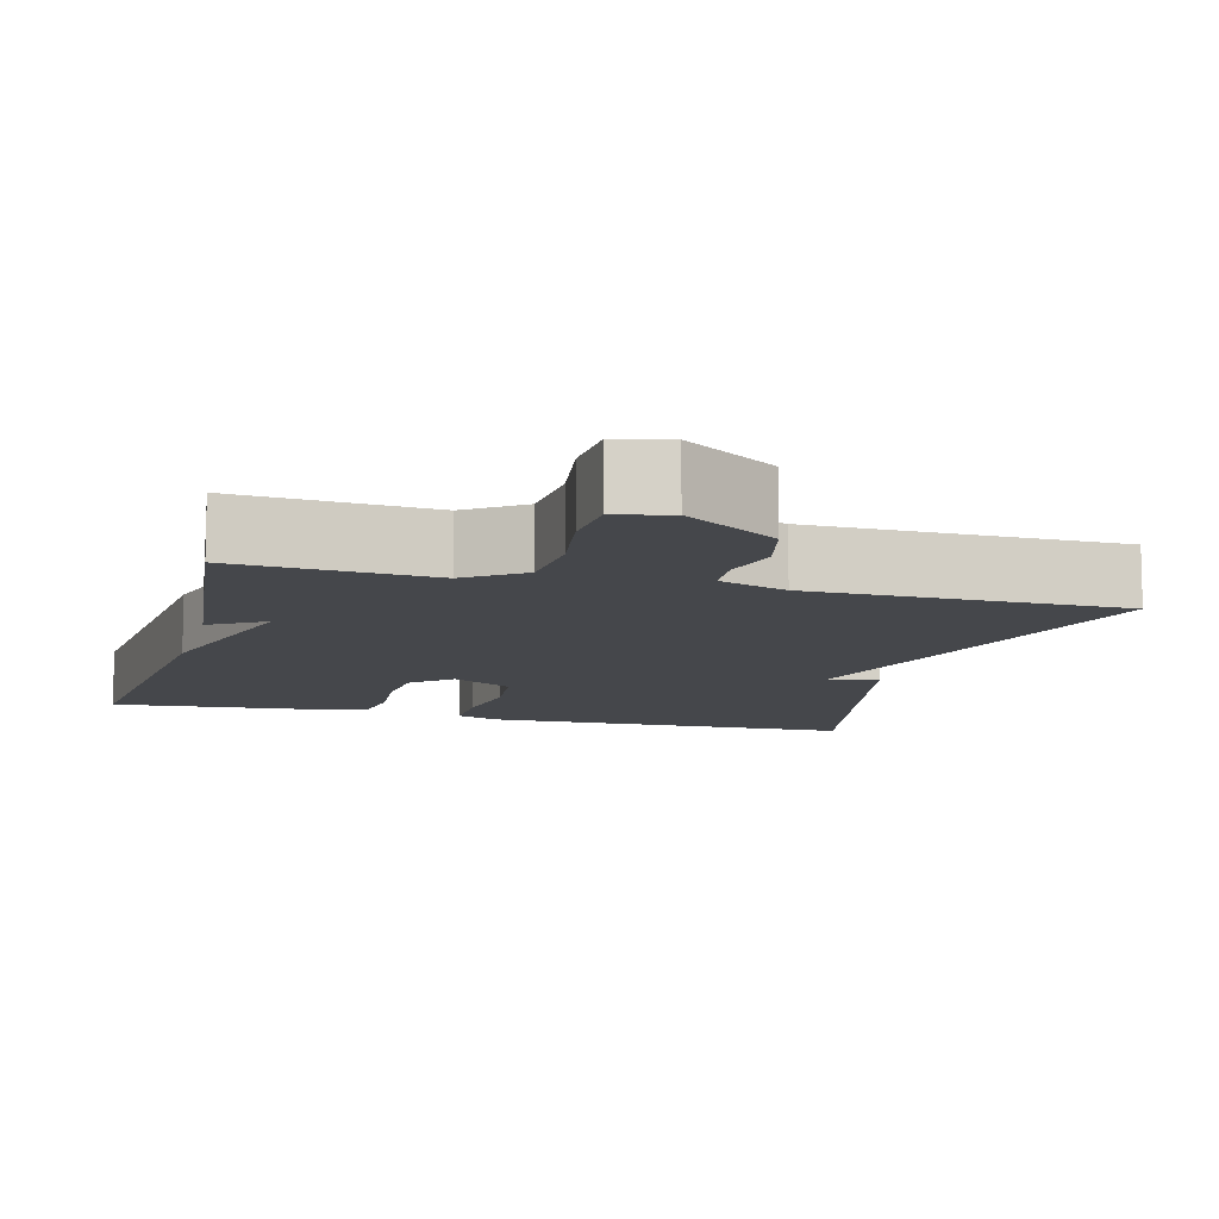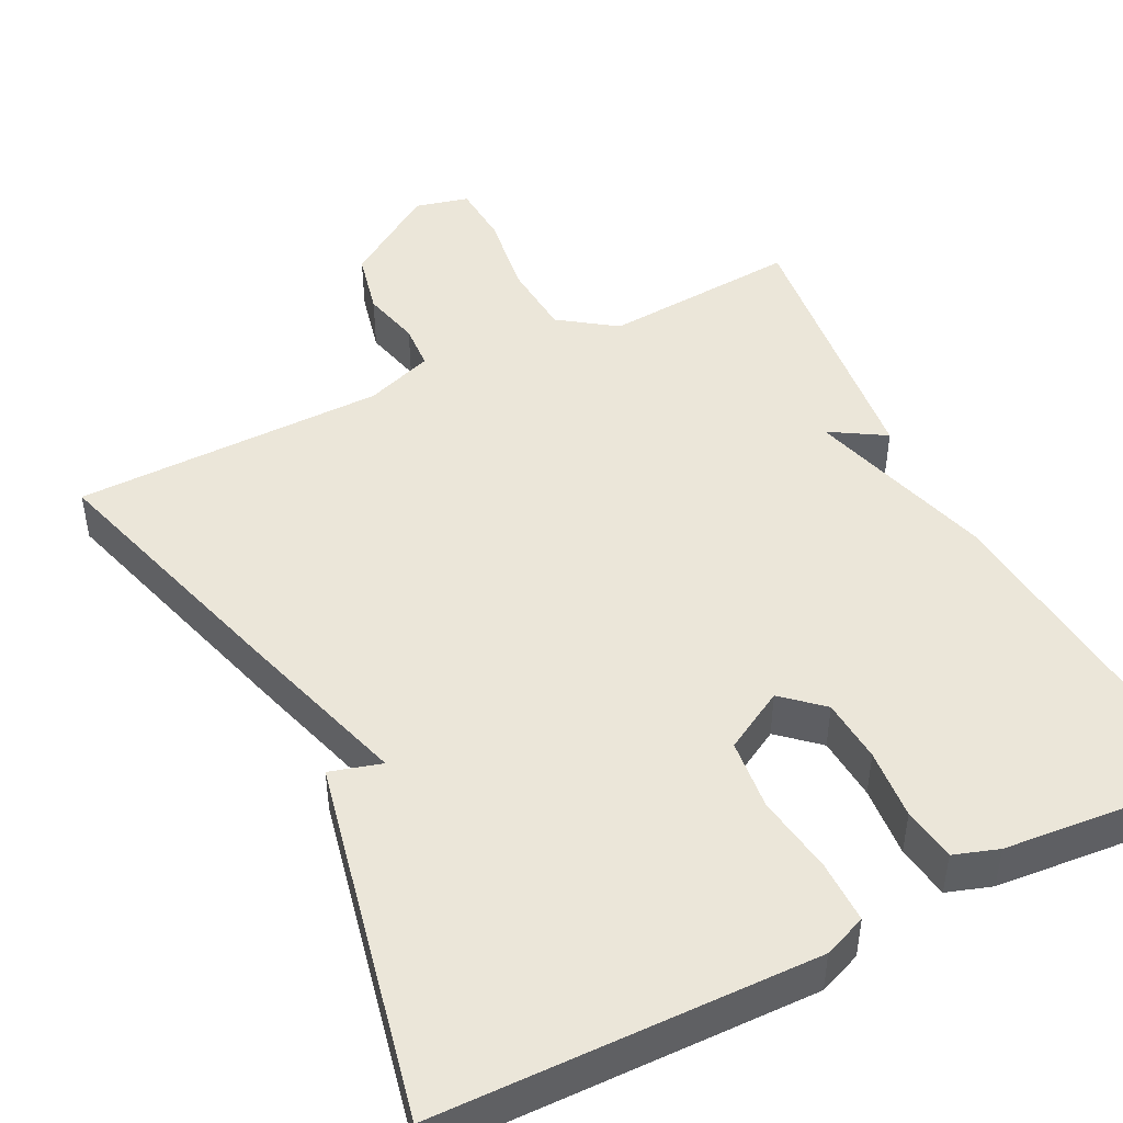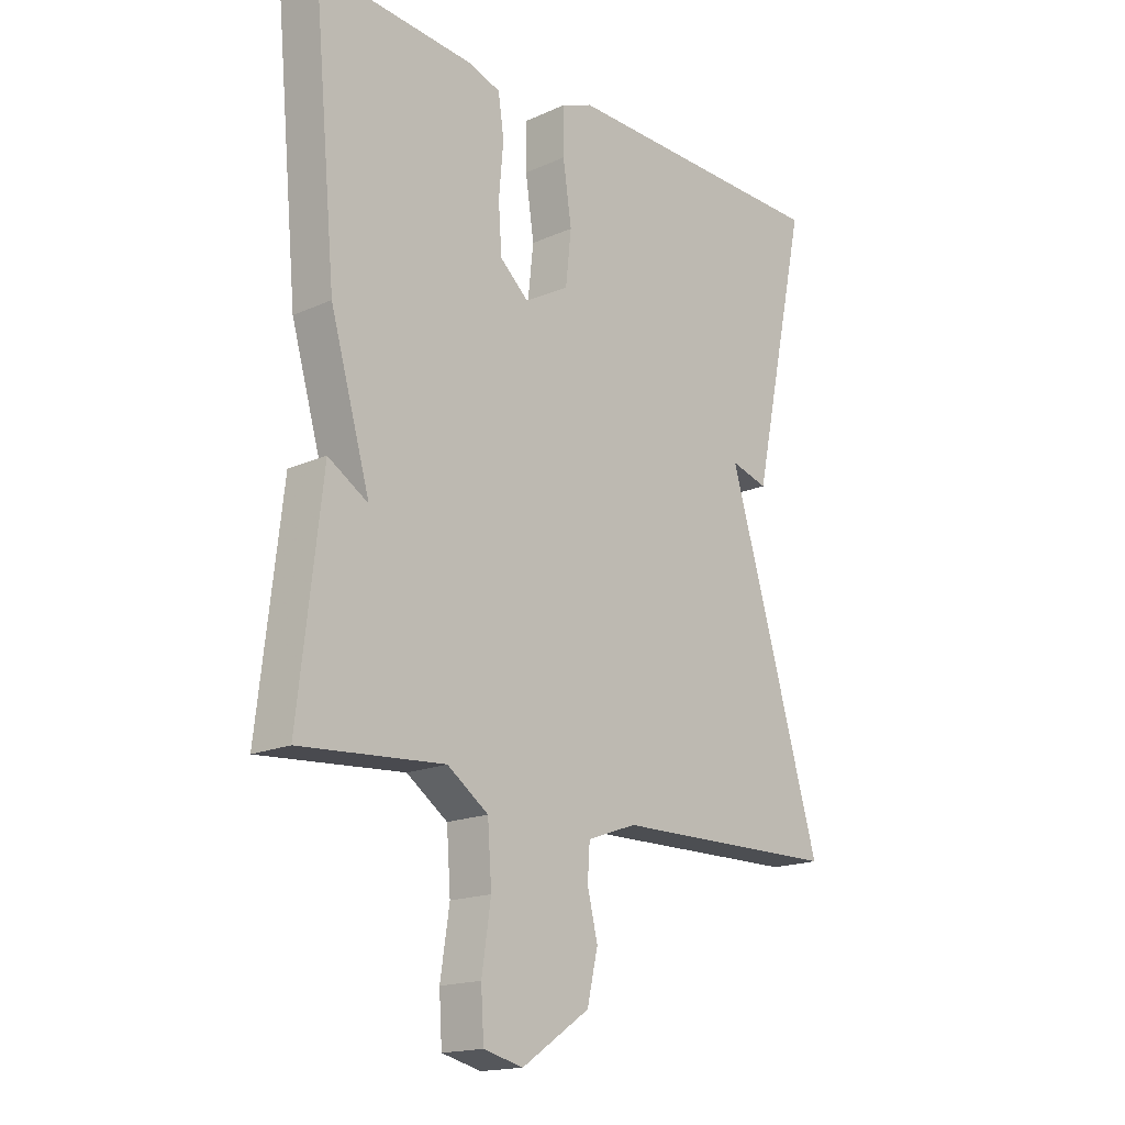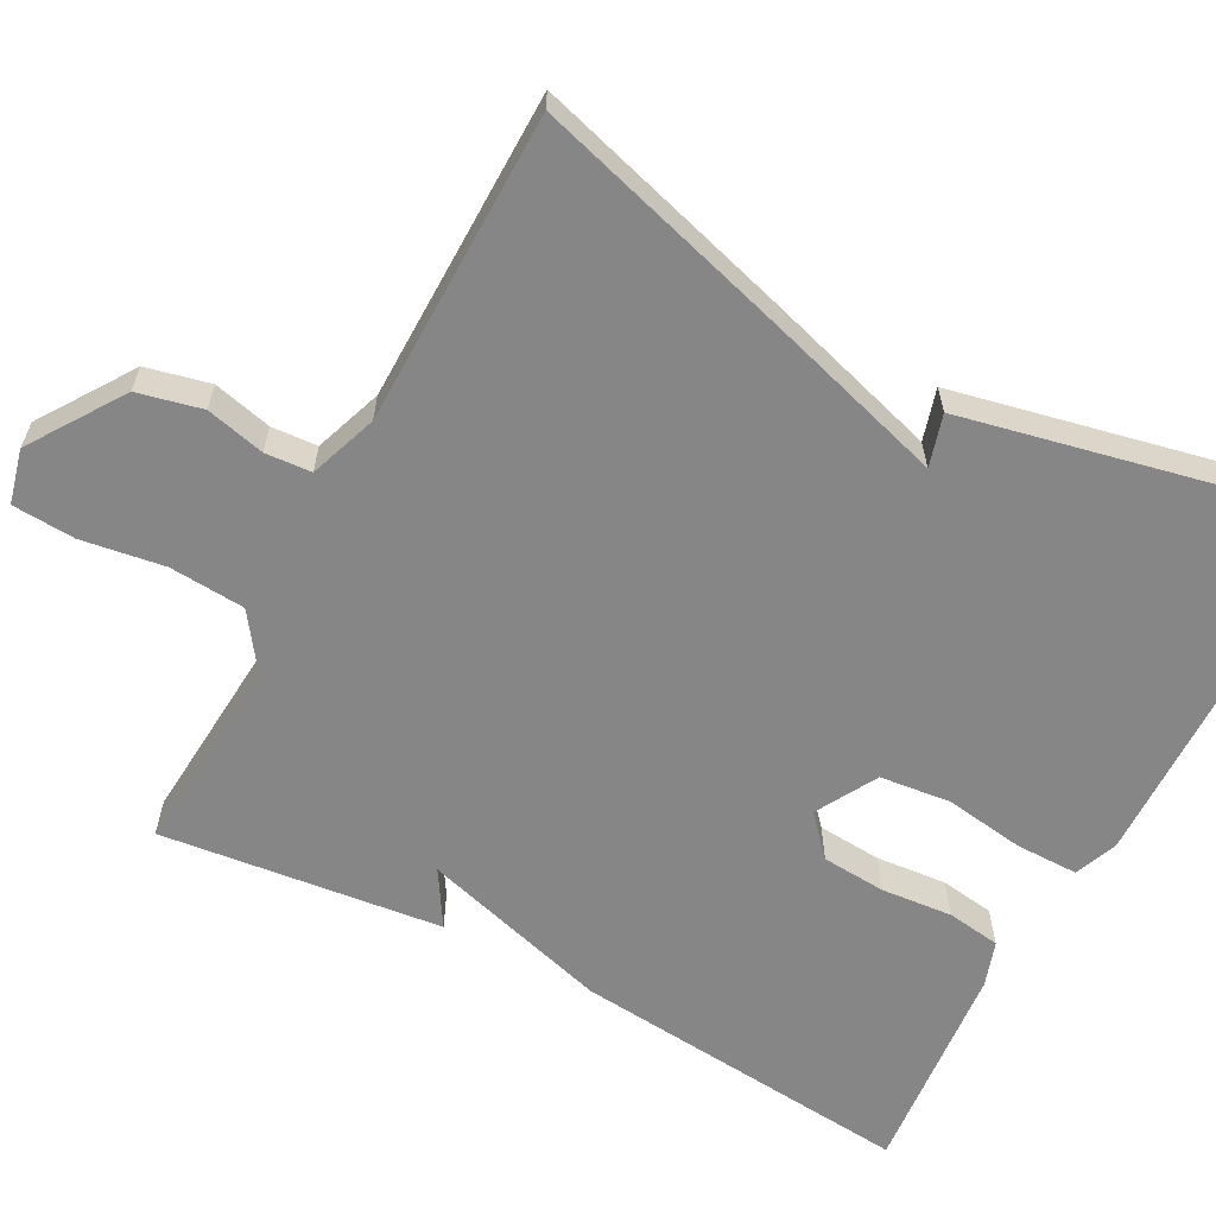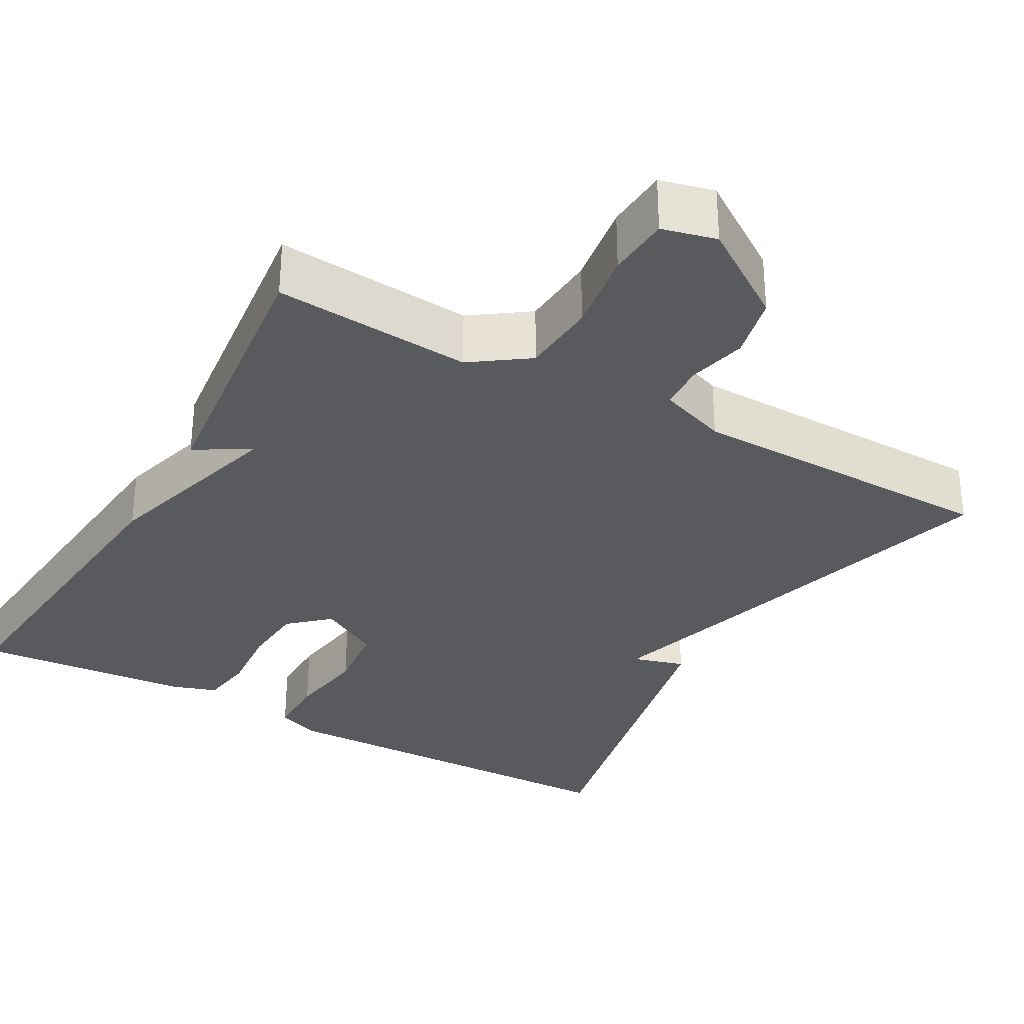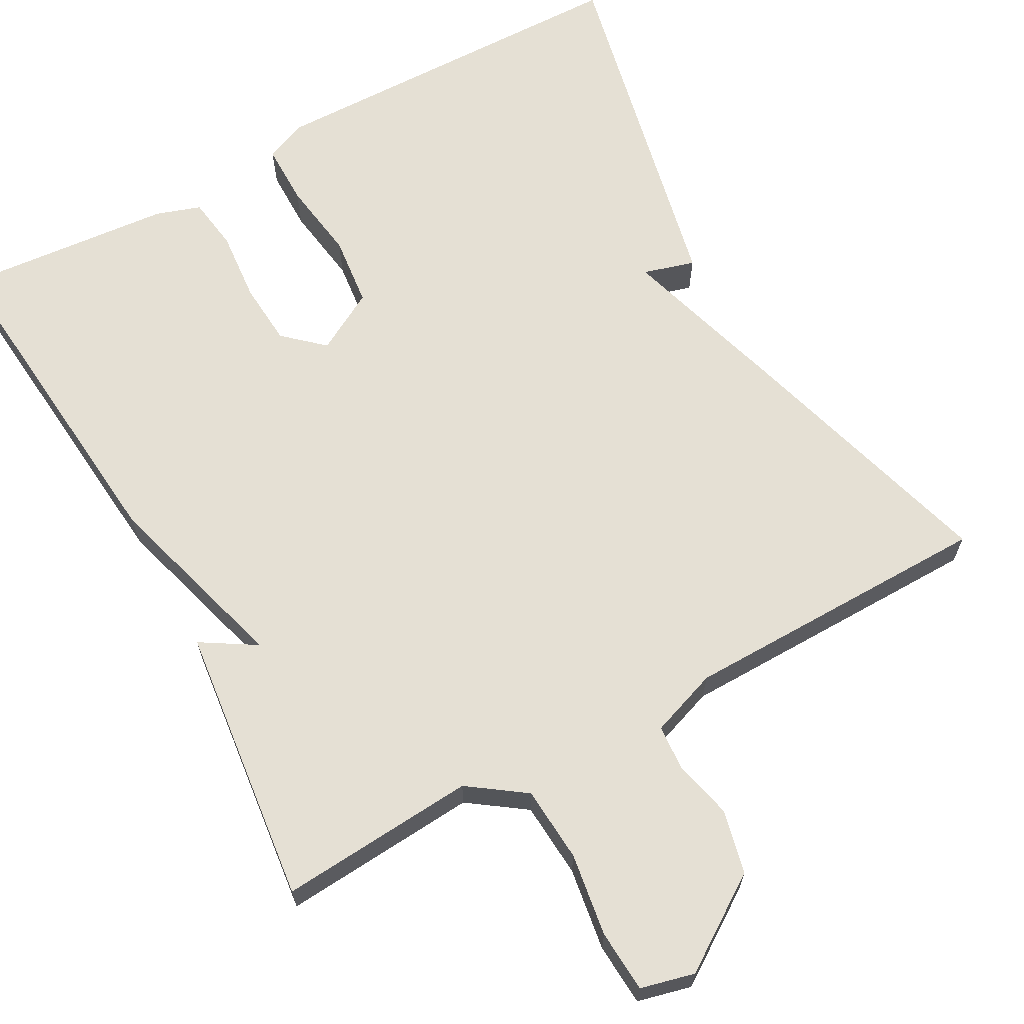
<metadata>
{"format":"obj","ext":"obj","renderer":"f3d","projection":"perspective","resolution":1024,"background":"white","views":[{"elev":-10.2,"azim":165.1,"up":"+Y"},{"elev":46.8,"azim":-26.7,"up":"+Y"},{"elev":-17.1,"azim":131.8,"up":"+Z"},{"elev":-62.1,"azim":-118.0,"up":"+Y"},{"elev":-31.7,"azim":150.6,"up":"+Y"},{"elev":65.5,"azim":151.2,"up":"+Y"}]}
</metadata>
<code>
v 0.5 0.07 0.5
v 0.459 0.07 0.059
v 0.389 0.07 -0.184
v 0.459 0.07 -0.141
v 0.5 0.07 -0.5
v 0.248 0.07 -0.481
v 0.176 0.07 -0.532
v 0.169 0.07 -0.629
v 0.185 0.07 -0.735
v 0.18 0.07 -0.815
v 0.111 0.07 -0.832
v -0.008 0.07 -0.752
v -0.027 0.07 -0.67
v -0.009 0.07 -0.595
v -0.013 0.07 -0.536
v -0.1 0.07 -0.505
v -0.5 0.07 -0.5
v -0.401 0.07 -0.16
v -0.335 0.07 0.059
v -0.401 0.07 0.04
v -0.5 0.07 0.5
v -0.018 0.07 0.509
v 0.037 0.07 0.487
v 0.037 0.07 0.407
v 0.022 0.07 0.305
v 0.032 0.07 0.214
v 0.11 0.07 0.17
v 0.16 0.07 0.215
v 0.166 0.07 0.297
v 0.158 0.07 0.388
v 0.168 0.07 0.457
v 0.225 0.07 0.476
v 0.5 0 0.5
v 0.459 0 0.059
v 0.389 0 -0.184
v 0.459 0 -0.141
v 0.5 0 -0.5
v 0.248 0 -0.481
v 0.176 0 -0.532
v 0.169 0 -0.629
v 0.185 0 -0.735
v 0.18 0 -0.815
v 0.111 0 -0.832
v -0.008 0 -0.752
v -0.027 0 -0.67
v -0.009 0 -0.595
v -0.013 0 -0.536
v -0.1 0 -0.505
v -0.5 0 -0.5
v -0.401 0 -0.16
v -0.335 0 0.059
v -0.401 0 0.04
v -0.5 0 0.5
v -0.018 0 0.509
v 0.037 0 0.487
v 0.037 0 0.407
v 0.022 0 0.305
v 0.032 0 0.214
v 0.11 0 0.17
v 0.16 0 0.215
v 0.166 0 0.297
v 0.158 0 0.388
v 0.168 0 0.457
v 0.225 0 0.476
f 1 2 3
f 32 1 3
f 31 32 3
f 30 31 3
f 29 30 3
f 28 29 3
f 27 28 3
f 26 27 3
f 23 24 25
f 22 23 25
f 21 22 25
f 20 21 25
f 19 20 25
f 19 25 26
f 18 19 26
f 17 18 26
f 16 17 26
f 15 16 26 3
f 12 13 14
f 11 12 14
f 10 11 14
f 9 10 14
f 8 9 14
f 7 8 14 15
f 15 3 4
f 7 15 4
f 6 7 4
f 4 5 6
f 35 34 33
f 35 33 64
f 35 64 63
f 35 63 62
f 35 62 61
f 35 61 60
f 35 60 59
f 35 59 58
f 57 56 55
f 57 55 54
f 57 54 53
f 57 53 52
f 57 52 51
f 58 57 51
f 58 51 50
f 58 50 49
f 58 49 48
f 35 58 48 47
f 46 45 44
f 46 44 43
f 46 43 42
f 46 42 41
f 46 41 40
f 47 46 40 39
f 36 35 47
f 36 47 39
f 36 39 38
f 38 37 36
f 1 33 34 2
f 2 34 35 3
f 3 35 36 4
f 4 36 37 5
f 5 37 38 6
f 6 38 39 7
f 7 39 40 8
f 8 40 41 9
f 9 41 42 10
f 10 42 43 11
f 11 43 44 12
f 12 44 45 13
f 13 45 46 14
f 14 46 47 15
f 15 47 48 16
f 16 48 49 17
f 17 49 50 18
f 18 50 51 19
f 19 51 52 20
f 20 52 53 21
f 21 53 54 22
f 22 54 55 23
f 23 55 56 24
f 24 56 57 25
f 25 57 58 26
f 26 58 59 27
f 27 59 60 28
f 28 60 61 29
f 29 61 62 30
f 30 62 63 31
f 31 63 64 32
f 32 64 33 1

</code>
